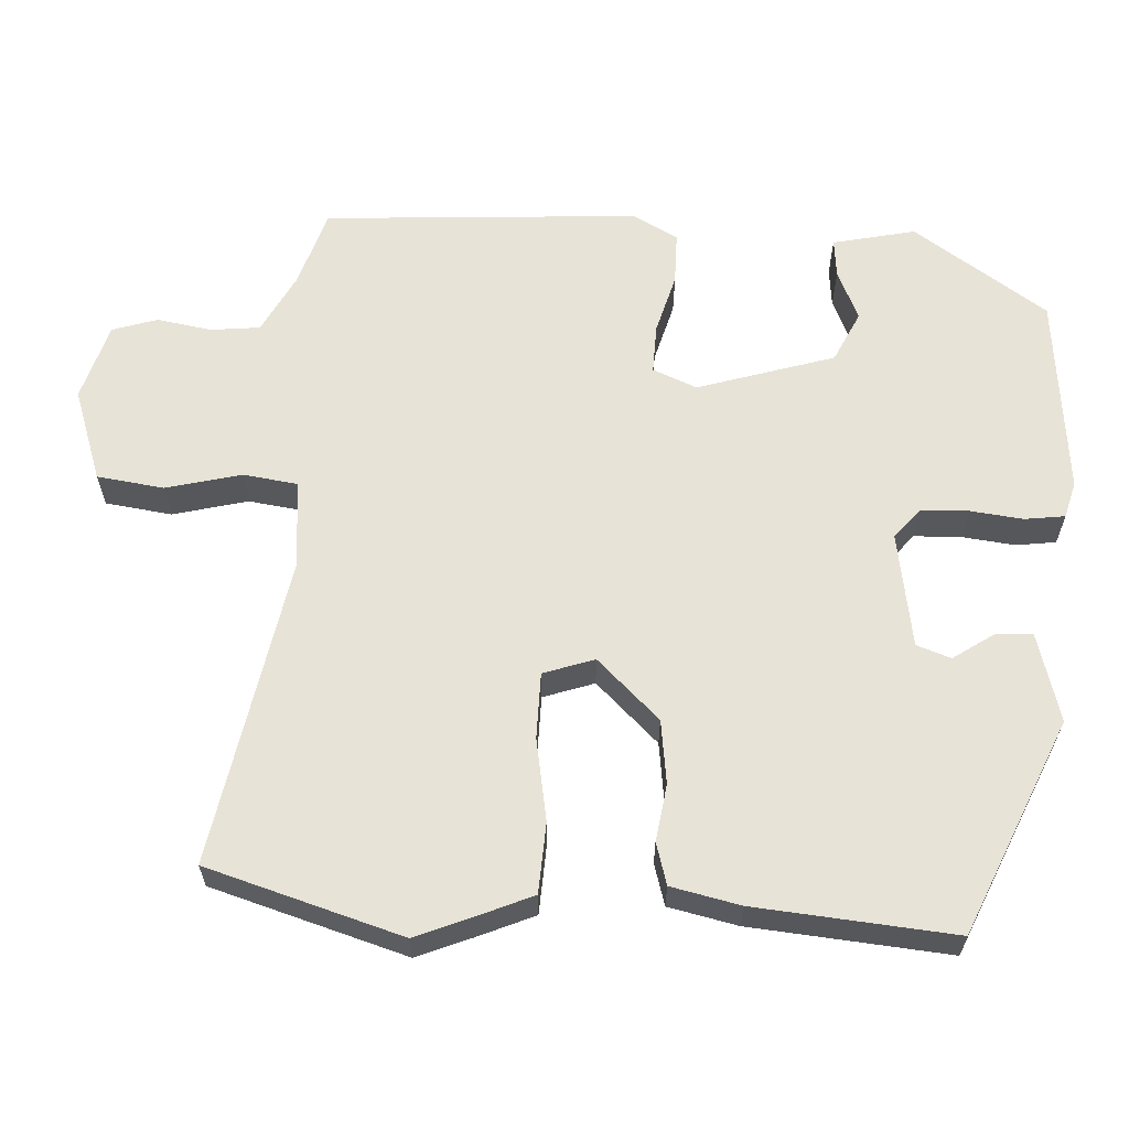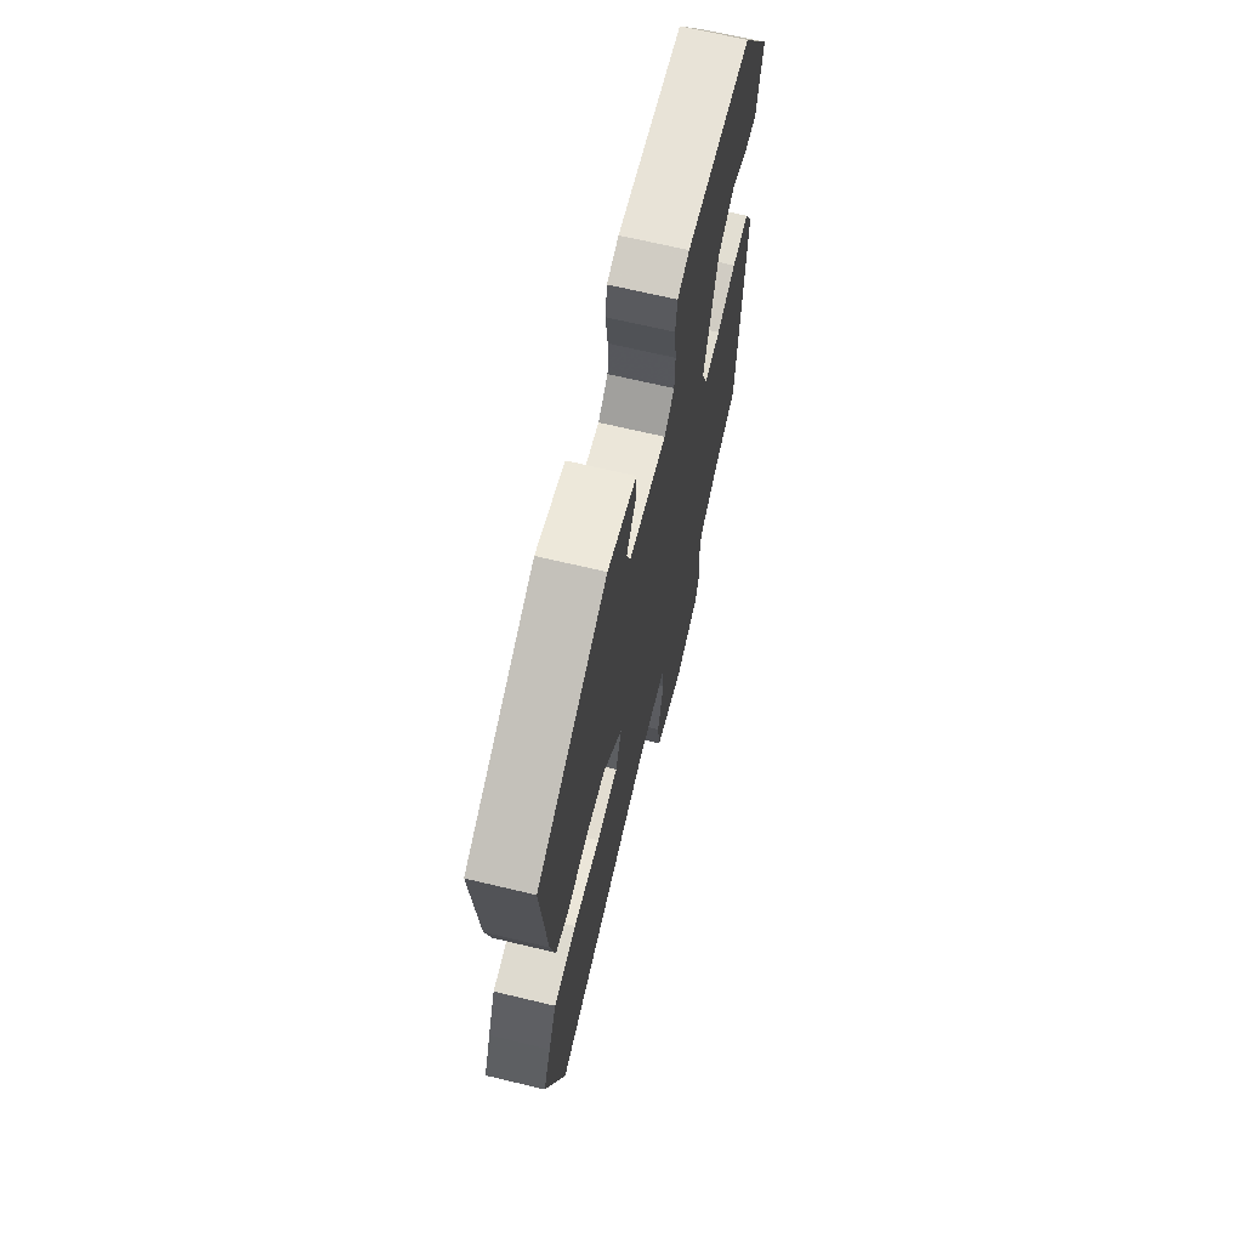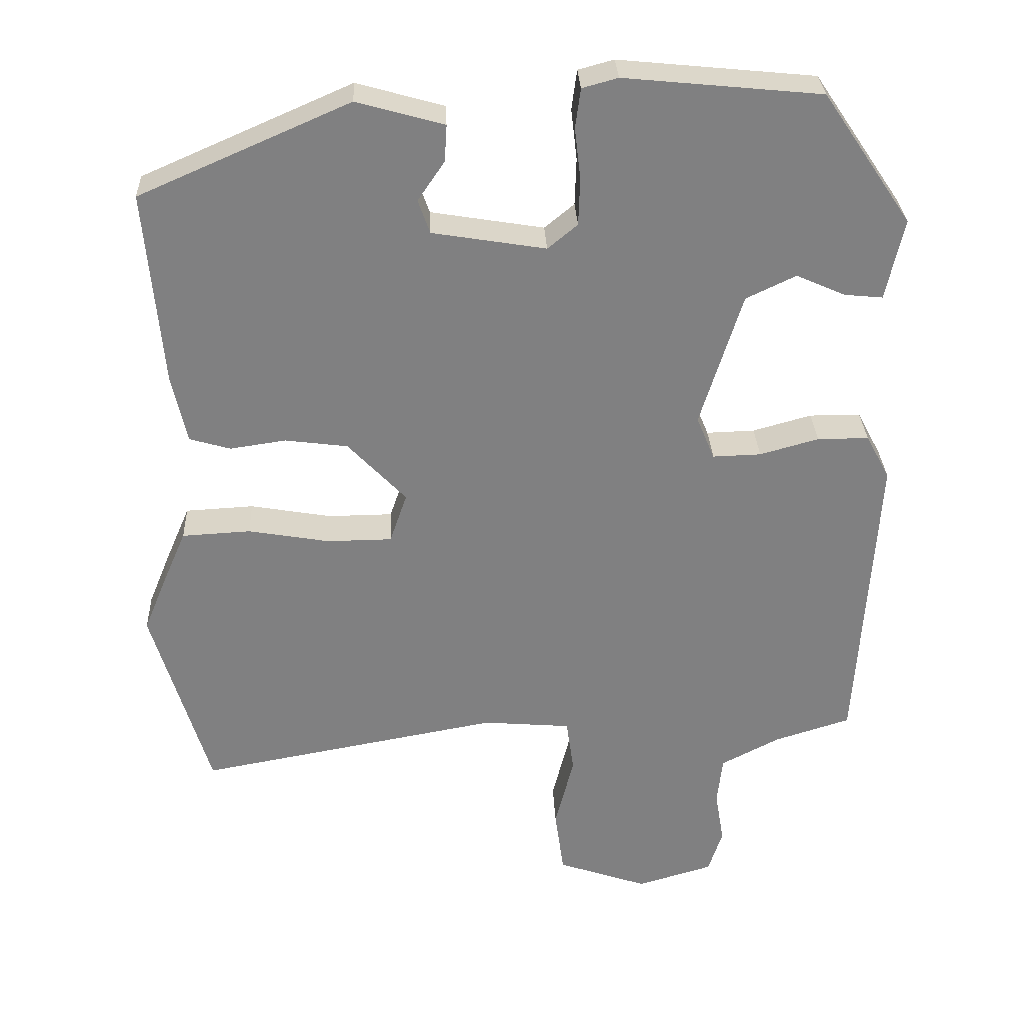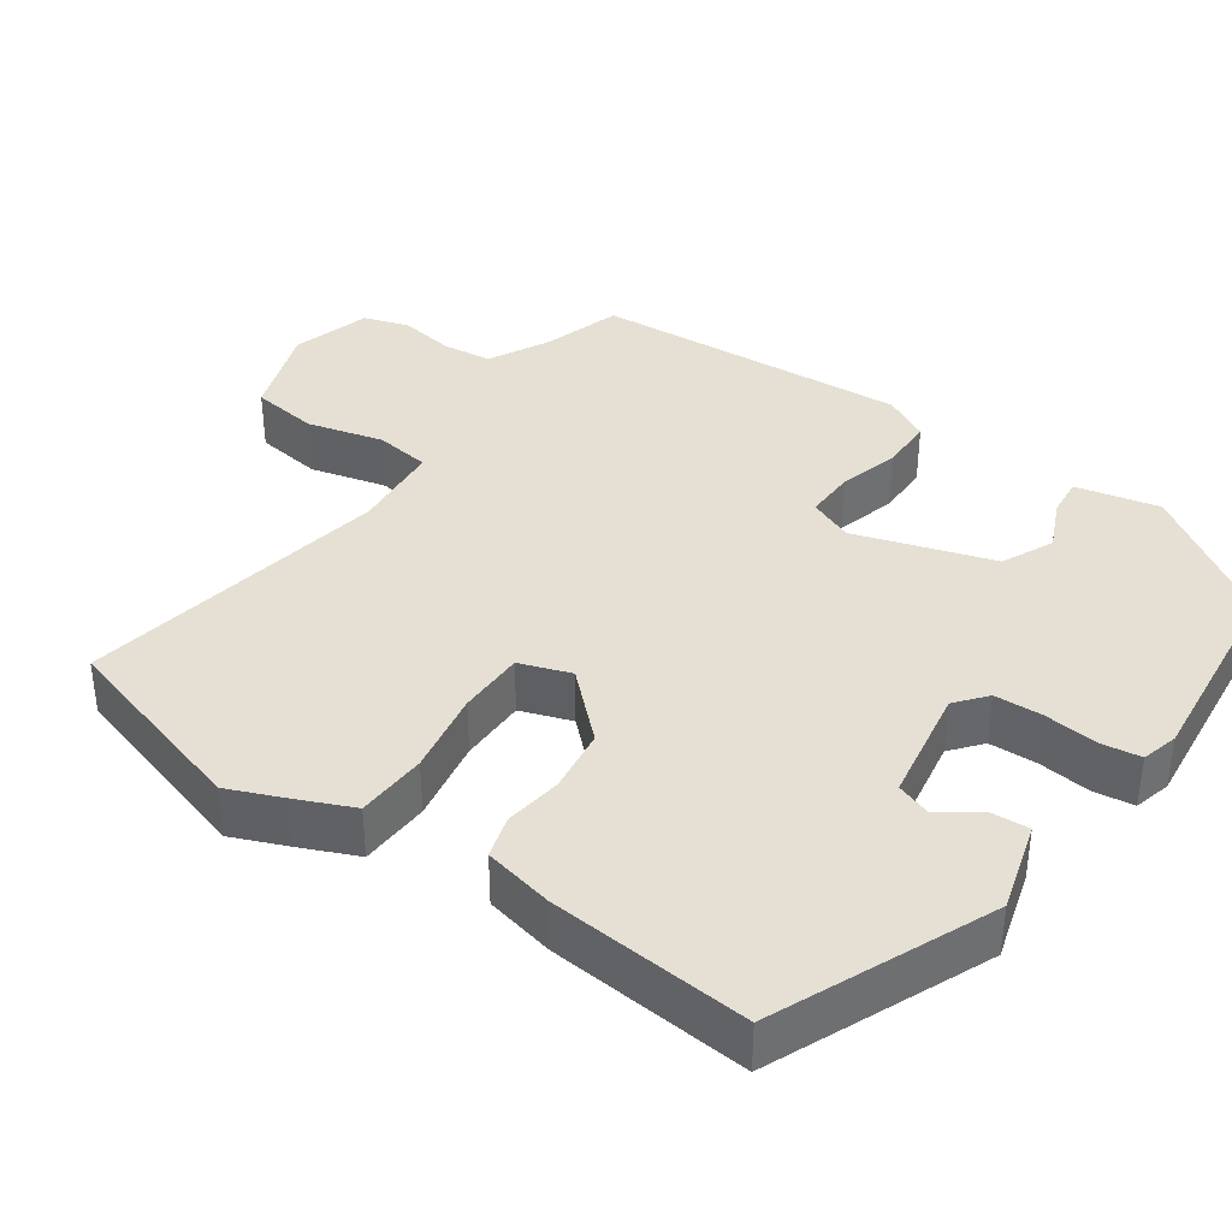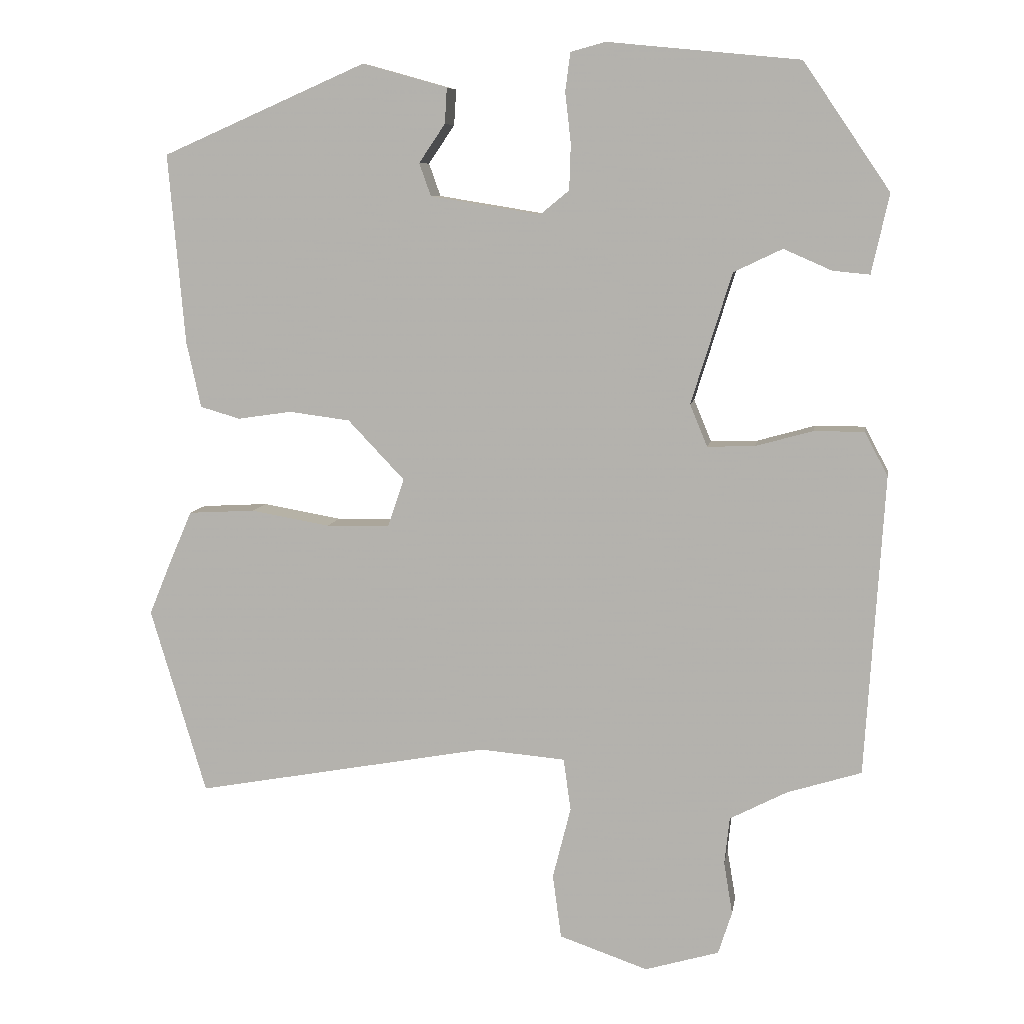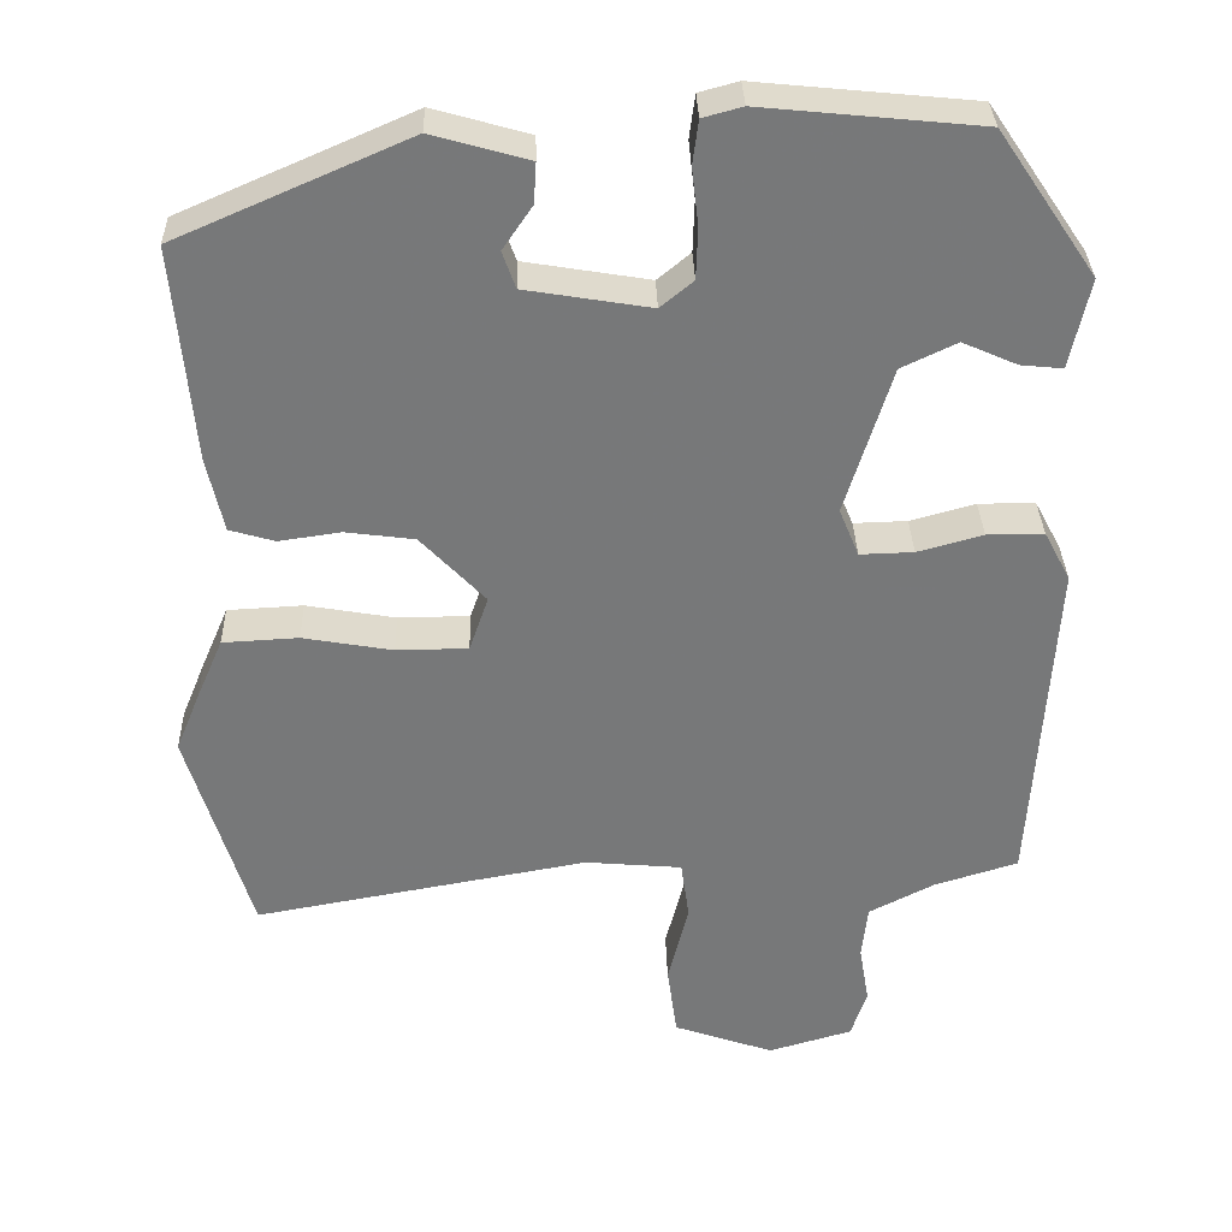
<metadata>
{"format":"obj","ext":"obj","renderer":"f3d","projection":"perspective","resolution":1024,"background":"white","views":[{"elev":62.2,"azim":-86.9,"up":"+Y"},{"elev":67.8,"azim":-76.5,"up":"+Z"},{"elev":30.0,"azim":-2.5,"up":"+Z"},{"elev":38.1,"azim":-55.2,"up":"+Y"},{"elev":8.1,"azim":9.1,"up":"+Z"},{"elev":32.7,"azim":-1.5,"up":"+Z"}]}
</metadata>
<code>
v -0.482 0.07 -0.561
v -0.559 0.07 -0.304
v -0.529 0.07 -0.231
v -0.497 0.07 -0.157
v -0.405 0.07 -0.152
v -0.296 0.07 -0.171
v -0.209 0.07 -0.17
v -0.186 0.07 -0.103
v -0.264 0.07 -0.021
v -0.348 0.07 -0.01
v -0.423 0.07 -0.021
v -0.478 0.07 -0.005
v -0.498 0.07 0.086
v -0.521 0.07 0.348
v -0.239 0.07 0.471
v -0.122 0.07 0.438
v -0.125 0.07 0.389
v -0.161 0.07 0.336
v -0.145 0.07 0.291
v 0.007 0.07 0.266
v 0.047 0.07 0.299
v 0.049 0.07 0.362
v 0.041 0.07 0.431
v 0.048 0.07 0.484
v 0.096 0.07 0.497
v 0.36 0.07 0.471
v 0.479 0.07 0.296
v 0.455 0.07 0.187
v 0.404 0.07 0.192
v 0.338 0.07 0.221
v 0.271 0.07 0.189
v 0.215 0.07 0.009
v 0.239 0.07 -0.049
v 0.304 0.07 -0.047
v 0.383 0.07 -0.025
v 0.452 0.07 -0.025
v 0.484 0.07 -0.085
v 0.458 0.07 -0.499
v 0.356 0.07 -0.531
v 0.277 0.07 -0.572
v 0.27 0.07 -0.637
v 0.282 0.07 -0.709
v 0.263 0.07 -0.768
v 0.161 0.07 -0.798
v 0.039 0.07 -0.756
v 0.027 0.07 -0.668
v 0.052 0.07 -0.569
v 0.042 0.07 -0.497
v -0.076 0.07 -0.487
v -0.482 0 -0.561
v -0.559 0 -0.304
v -0.529 0 -0.231
v -0.497 0 -0.157
v -0.405 0 -0.152
v -0.296 0 -0.171
v -0.209 0 -0.17
v -0.186 0 -0.103
v -0.264 0 -0.021
v -0.348 0 -0.01
v -0.423 0 -0.021
v -0.478 0 -0.005
v -0.498 0 0.086
v -0.521 0 0.348
v -0.239 0 0.471
v -0.122 0 0.438
v -0.125 0 0.389
v -0.161 0 0.336
v -0.145 0 0.291
v 0.007 0 0.266
v 0.047 0 0.299
v 0.049 0 0.362
v 0.041 0 0.431
v 0.048 0 0.484
v 0.096 0 0.497
v 0.36 0 0.471
v 0.479 0 0.296
v 0.455 0 0.187
v 0.404 0 0.192
v 0.338 0 0.221
v 0.271 0 0.189
v 0.215 0 0.009
v 0.239 0 -0.049
v 0.304 0 -0.047
v 0.383 0 -0.025
v 0.452 0 -0.025
v 0.484 0 -0.085
v 0.458 0 -0.499
v 0.356 0 -0.531
v 0.277 0 -0.572
v 0.27 0 -0.637
v 0.282 0 -0.709
v 0.263 0 -0.768
v 0.161 0 -0.798
v 0.039 0 -0.756
v 0.027 0 -0.668
v 0.052 0 -0.569
v 0.042 0 -0.497
v -0.076 0 -0.487
f 45 46 47
f 44 45 47
f 43 44 47
f 42 43 47
f 41 42 47
f 40 41 47 48
f 39 40 48
f 38 39 48
f 37 38 48
f 36 37 48
f 35 36 48
f 34 35 48
f 33 34 48 49
f 28 29 30
f 27 28 30
f 26 27 30
f 25 26 30
f 24 25 30
f 23 24 30
f 22 23 30
f 21 22 30 31
f 20 21 31 32
f 16 17 18
f 15 16 18
f 14 15 18
f 13 14 18
f 12 13 18
f 11 12 18
f 10 11 18 19
f 20 32 33
f 19 20 33
f 10 19 33
f 9 10 33
f 4 5 6
f 3 4 6
f 2 3 6
f 1 2 6
f 49 1 6
f 49 6 7
f 33 49 7 8
f 8 9 33
f 96 95 94
f 96 94 93
f 96 93 92
f 96 92 91
f 96 91 90
f 97 96 90 89
f 97 89 88
f 97 88 87
f 97 87 86
f 97 86 85
f 97 85 84
f 97 84 83
f 98 97 83 82
f 79 78 77
f 79 77 76
f 79 76 75
f 79 75 74
f 79 74 73
f 79 73 72
f 79 72 71
f 80 79 71 70
f 81 80 70 69
f 67 66 65
f 67 65 64
f 67 64 63
f 67 63 62
f 67 62 61
f 67 61 60
f 68 67 60 59
f 82 81 69
f 82 69 68
f 82 68 59
f 82 59 58
f 55 54 53
f 55 53 52
f 55 52 51
f 55 51 50
f 55 50 98
f 56 55 98
f 57 56 98 82
f 82 58 57
f 1 50 51 2
f 2 51 52 3
f 3 52 53 4
f 4 53 54 5
f 5 54 55 6
f 6 55 56 7
f 7 56 57 8
f 8 57 58 9
f 9 58 59 10
f 10 59 60 11
f 11 60 61 12
f 12 61 62 13
f 13 62 63 14
f 14 63 64 15
f 15 64 65 16
f 16 65 66 17
f 17 66 67 18
f 18 67 68 19
f 19 68 69 20
f 20 69 70 21
f 21 70 71 22
f 22 71 72 23
f 23 72 73 24
f 24 73 74 25
f 25 74 75 26
f 26 75 76 27
f 27 76 77 28
f 28 77 78 29
f 29 78 79 30
f 30 79 80 31
f 31 80 81 32
f 32 81 82 33
f 33 82 83 34
f 34 83 84 35
f 35 84 85 36
f 36 85 86 37
f 37 86 87 38
f 38 87 88 39
f 39 88 89 40
f 40 89 90 41
f 41 90 91 42
f 42 91 92 43
f 43 92 93 44
f 44 93 94 45
f 45 94 95 46
f 46 95 96 47
f 47 96 97 48
f 48 97 98 49
f 49 98 50 1

</code>
